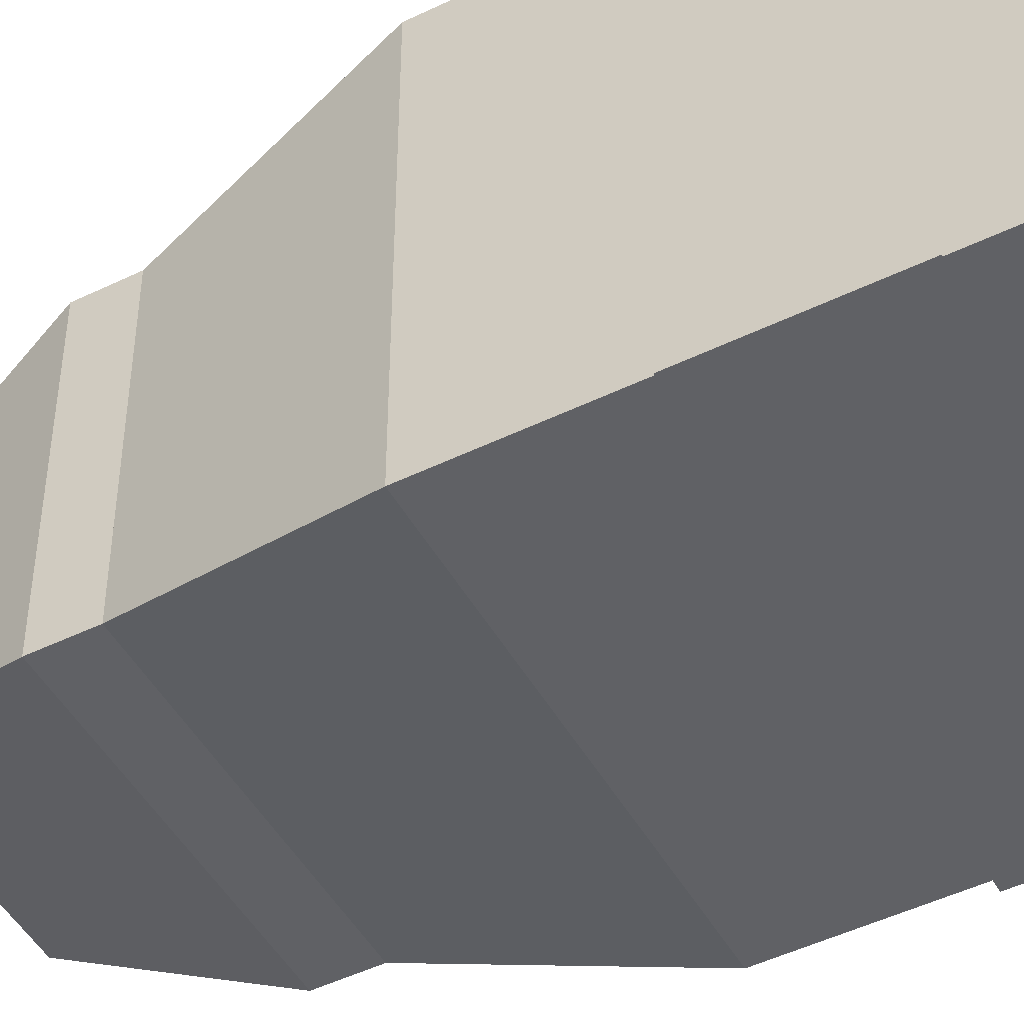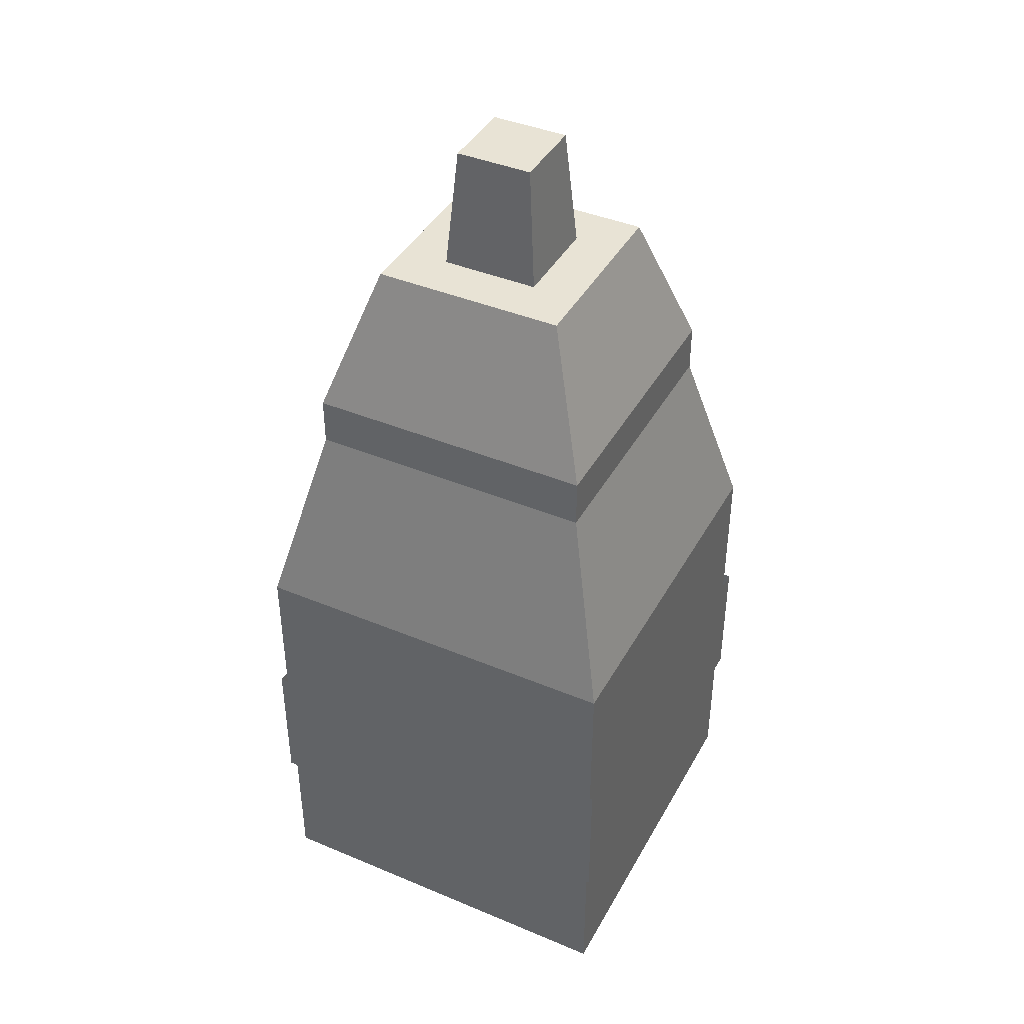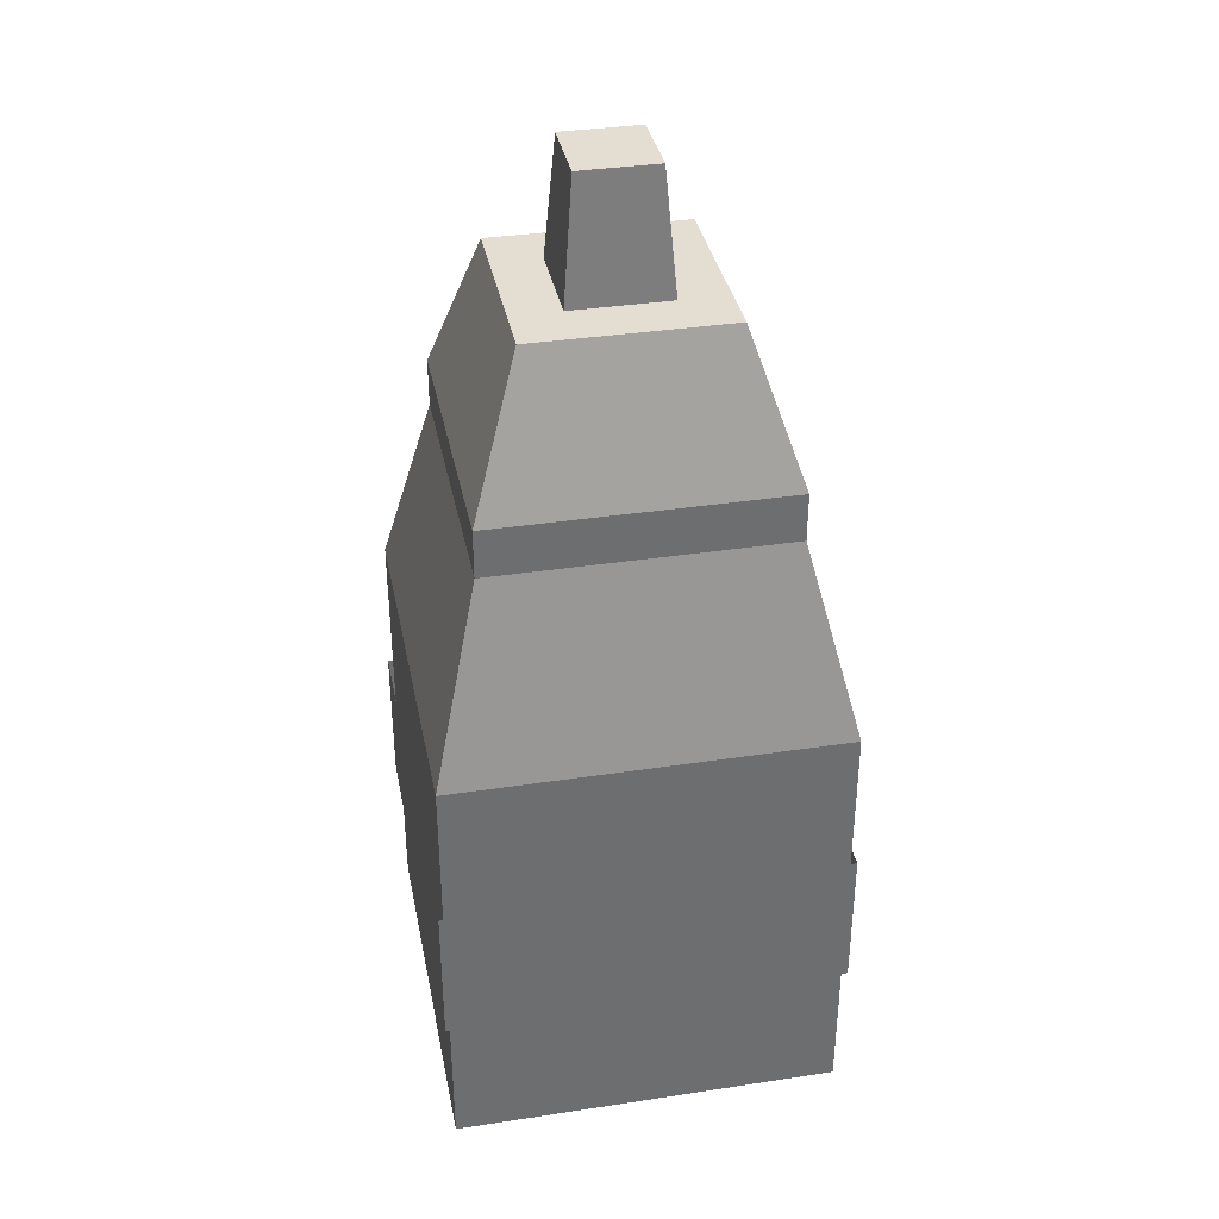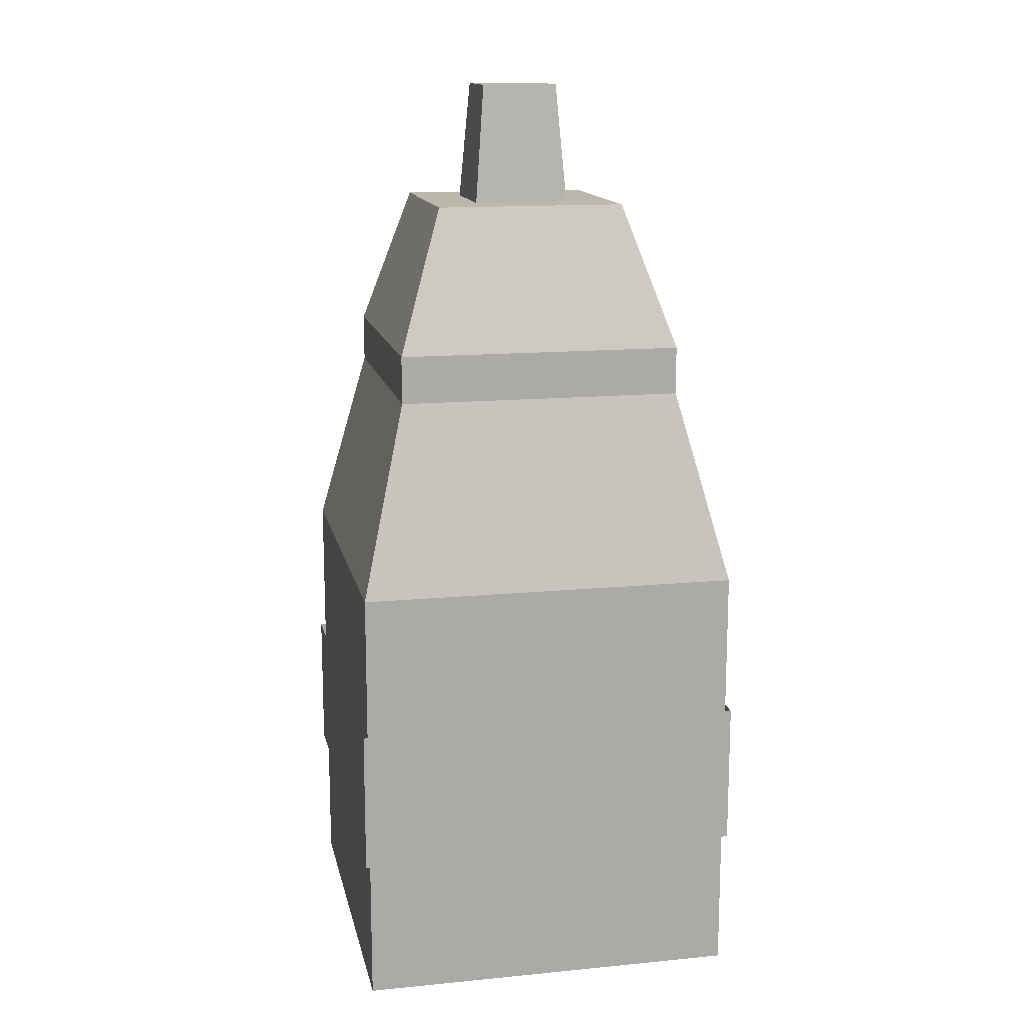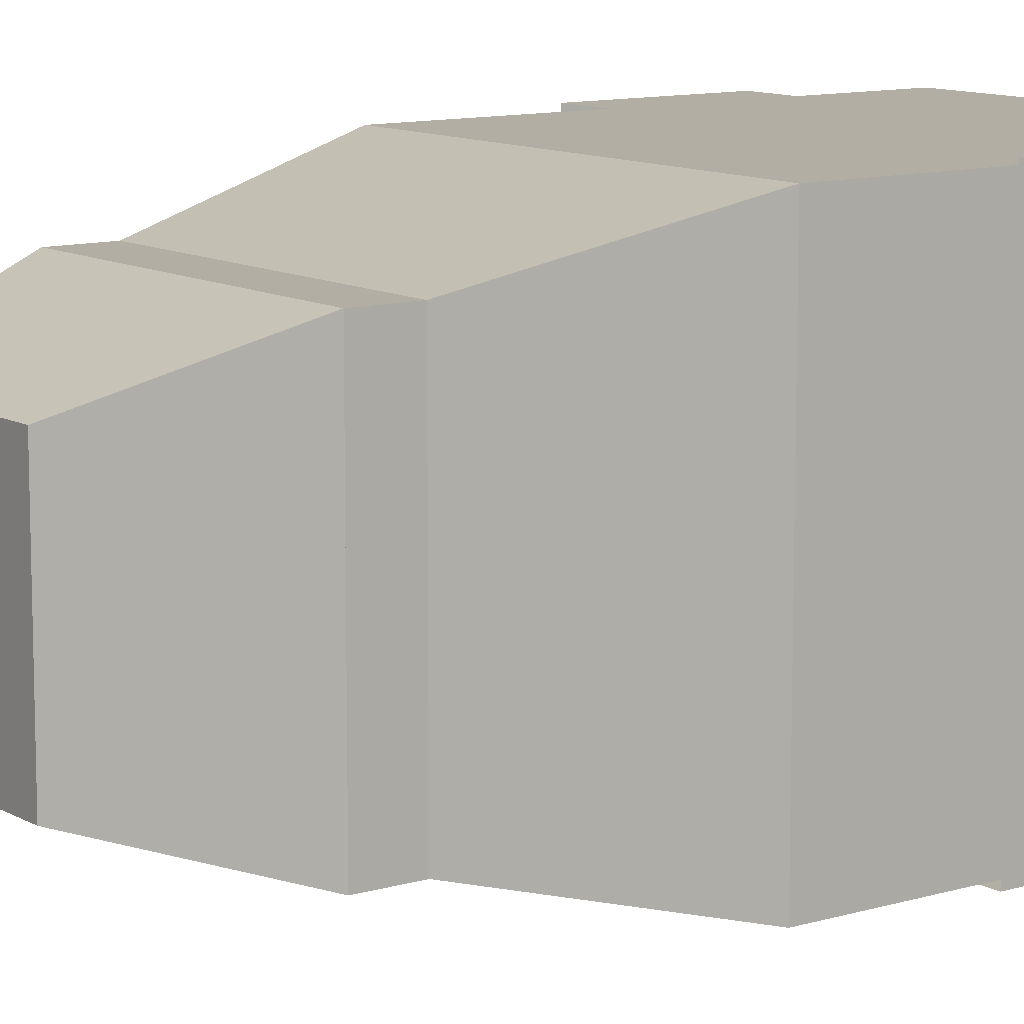
<metadata>
{"format":"obj","ext":"obj","renderer":"f3d","projection":"perspective","resolution":1024,"background":"white","views":[{"elev":-48.5,"azim":-61.6,"up":"+Z"},{"elev":41.3,"azim":-153.1,"up":"+Y"},{"elev":36.2,"azim":78.8,"up":"+Y"},{"elev":14.3,"azim":78.1,"up":"+Y"},{"elev":11.0,"azim":-126.2,"up":"+Z"}]}
</metadata>
<code>
o casing
v 0.25 0.5625 0.25
v 0.25 0.5625 -0.25
v 0.25 0 0.25
v 0.25 0 -0.25
v -0.25 0.5625 0.25
v -0.25 0.5625 -0.25
v -0.25 0 0.25
v -0.25 0 -0.25
v 0.1875 0.8125 0.1875
v 0.1875 0.8125 -0.1875
v -0.1875 0.8125 0.1875
v -0.1875 0.8125 -0.1875
v 0.125 0.8125 -0.125
v -0.125 0.8125 -0.125
v 0.125 0.8125 0.125
v -0.125 0.8125 0.125
v 0.1875 0.5625 -0.1875
v -0.1875 0.5625 -0.1875
v 0.1875 0.5625 0.1875
v -0.1875 0.5625 0.1875
v 0.1875 0.1875 0.1875
v 0.1875 0.1875 -0.1875
v -0.1875 0.1875 0.1875
v -0.1875 0.1875 -0.1875
f 4 2 1 3
f 7 5 6 8
f 4 3 7 8
f 3 1 5 7
f 8 6 2 4
f 2 10 9 1
f 5 11 12 6
f 1 9 11 5
f 6 12 10 2
f 13 15 9 10
f 14 13 10 12
f 16 14 12 11
f 15 16 11 9
f 17 19 15 13
f 20 18 14 16
f 19 20 16 15
f 18 17 13 14
f 19 17 22 21
f 18 20 23 24
f 23 21 22 24
f 20 19 21 23
f 17 18 24 22
o casing_simple
v 0.1875 0.8125 0.1875
v 0.1875 0.8125 -0.1875
v 0.25 0.5625 0.25
v 0.25 0.5625 -0.25
v -0.1875 0.8125 0.1875
v -0.1875 0.8125 -0.1875
v -0.25 0.5625 0.25
v -0.25 0.5625 -0.25
v 0.25 0 0.25
v 0.25 0 -0.25
v -0.25 0 0.25
v -0.25 0 -0.25
f 28 26 25 27
f 31 29 30 32
f 25 26 30 29
f 27 25 29 31
f 32 30 26 28
f 34 28 27 33
f 35 31 32 36
f 34 33 35 36
f 33 27 31 35
f 36 32 28 34
o casing_filling
v 0.1875 0.1875 0.1875
v 0.1875 0.1875 -0.1875
v -0.1875 0.1875 0.1875
v -0.1875 0.1875 -0.1875
f 37 38 40 39
o paint
v 0.2562 0.375 0.2562
v 0.2562 0.375 -0.2562
v 0.2562 0.1875 0.2562
v 0.2562 0.1875 -0.2562
v -0.2562 0.375 0.2562
v -0.2562 0.375 -0.2562
v -0.2562 0.1875 0.2562
v -0.2562 0.1875 -0.2562
f 44 42 41 43
f 47 45 46 48
f 43 41 45 47
f 48 46 42 44
o core_shaped
v 0.1875 0.625 0.1875
v 0.1875 0.625 -0.1875
v 0.1875 0.1875 0.1875
v 0.1875 0.1875 -0.1875
v -0.1875 0.625 0.1875
v -0.1875 0.625 -0.1875
v -0.1875 0.1875 0.1875
v -0.1875 0.1875 -0.1875
v 0.125 1.062 0.125
v 0.125 1.062 -0.125
v -0.125 1.062 0.125
v -0.125 1.062 -0.125
v 0.0625 1.062 -0.0625
v -0.0625 1.062 -0.0625
v 0.0625 1.062 0.0625
v -0.0625 1.062 0.0625
v 0.0625 1 -0.0625
v -0.0625 1 -0.0625
v 0.0625 1 0.0625
v -0.0625 1 0.0625
f 52 50 49 51
f 55 53 54 56
f 52 51 55 56
f 51 49 53 55
f 56 54 50 52
f 50 58 57 49
f 53 59 60 54
f 67 65 66 68
f 49 57 59 53
f 54 60 58 50
f 61 63 57 58
f 62 61 58 60
f 64 62 60 59
f 63 64 59 57
f 65 67 63 61
f 66 65 61 62
f 68 66 62 64
f 67 68 64 63
o core_shaped_sabot
v 0.0625 0.3125 0.0625
v 0.0625 0.3125 -0.0625
v 0.0625 0.0625 0.0625
v 0.0625 0.0625 -0.0625
v -0.0625 0.3125 0.0625
v -0.0625 0.3125 -0.0625
v -0.0625 0.0625 0.0625
v -0.0625 0.0625 -0.0625
v 0.1437 0.875 0.1437
v 0.1437 0.875 -0.1438
v 0.1875 0.75 0.1875
v 0.1875 0.75 -0.1875
v -0.1437 0.875 0.1437
v -0.1437 0.875 -0.1438
v -0.1875 0.75 0.1875
v -0.1875 0.75 -0.1875
v -0.04792 0.875 -0.1438
v 0.04792 0.875 -0.1438
v -0.04792 0.8437 0.04792
v -0.1437 0.875 0.04792
v -0.04792 0.8437 -0.04792
v -0.1437 0.875 -0.04792
v 0.1437 0.875 0.04792
v 0.1437 0.875 -0.04792
v 0.04792 0.8437 0.04792
v 0.04792 0.8437 -0.04792
v 0.05 1.219 0.05
v 0.05 1.219 -0.05
v 0.08125 0.8437 0.08125
v 0.08125 0.8437 -0.08125
v -0.05 1.219 0.05
v -0.05 1.219 -0.05
v -0.08125 0.8437 0.08125
v -0.08125 0.8437 -0.08125
v 0.1875 0.3125 0.1875
v 0.1875 0.3125 -0.1875
v -0.1875 0.3125 0.1875
v -0.1875 0.3125 -0.1875
v -0.04792 0.875 0.1437
v 0.04792 0.875 0.1437
f 72 70 69 71
f 75 73 74 76
f 72 71 75 76
f 71 69 73 75
f 76 74 70 72
f 86 94 92 78
f 82 90 89 85
f 85 89 94 86
f 83 79 77 81
f 87 89 90 88
f 84 83 81 82
f 79 80 78 77
f 91 92 94 93
f 108 93 87 107
f 96 95 97 98
f 101 99 100 102
f 99 95 96 100
f 97 95 99 101
f 100 96 98 102
f 104 80 79 103
f 105 83 84 106
f 104 103 105 106
f 103 79 83 105
f 106 84 80 104
f 82 78 80 84
f 107 87 88 81
f 77 91 93 108
o core_shaped_sabot_fin1
v -0.1875 0.2812 5.551e-17
v -0.0625 0.2812 0
v -0.1875 0.0625 5.551e-17
v -0.0625 0.0625 0
f 112 110 109 111
f 111 109 110 112
o core_shaped_sabot_fin2
v 0.1875 0.2812 5.551e-17
v 0.0625 0.2812 0
v 0.1875 0.0625 5.551e-17
v 0.0625 0.0625 0
f 116 114 113 115
f 115 113 114 116
o core_shaped_sabot_fin3
v 2.776e-17 0.2812 0.1875
v 2.776e-17 0.2812 0.0625
v 2.776e-17 0.0625 0.1875
v 2.776e-17 0.0625 0.0625
f 120 118 117 119
f 119 117 118 120
o core_shaped_sabot_fin4
v -1.561e-16 0.2812 -0.1875
v 4.689e-17 0.2812 -0.0625
v -1.829e-16 0.0625 -0.1875
v 2.01e-17 0.0625 -0.0625
f 124 122 121 123
f 123 121 122 124
o core_piercing
v 0.1875 0.625 0.1875
v 0.1875 0.625 -0.1875
v 0.1875 0.1875 0.1875
v 0.1875 0.1875 -0.1875
v -0.1875 0.625 0.1875
v -0.1875 0.625 -0.1875
v -0.1875 0.1875 0.1875
v -0.1875 0.1875 -0.1875
v 0.03125 1.062 0.03125
v 0.03125 1.062 -0.03125
v -0.03125 1.062 0.03125
v -0.03125 1.062 -0.03125
v -0.1562 0.8438 -0.1562
v 0.1562 0.8438 -0.1562
v 0.1562 0.8438 0.1562
v -0.1562 0.8438 0.1562
f 128 126 125 127
f 131 129 130 132
f 128 127 131 132
f 127 125 129 131
f 132 130 126 128
f 133 139 138 134
f 136 137 140 135
f 133 134 136 135
f 135 140 139 133
f 134 138 137 136
f 130 137 138 126
f 126 138 139 125
f 125 139 140 129
f 129 140 137 130
o core_piercing_sabot_dart
v -0.00625 1.188 0.00625
v 0.00625 1.188 0.00625
v 0.0625 1 0.0625
v -0.00625 1.188 -0.00625
v 0.00625 1.188 -0.00625
v 0.0625 1 -0.0625
v -0.0625 0.375 0.0625
v 0.0625 0.375 0.0625
v -0.0625 0.375 -0.0625
v 0.0625 0.375 -0.0625
v -0.002695 0.5972 0.05005
v 0.002247 0.65 -0.06313
v 0.001914 0.3706 -0.05551
v 0.006855 0.4234 -0.1687
v -0.05061 0.5972 1.11e-16
v 0.06268 0.65 1.11e-16
v 0.05505 0.3706 1.11e-16
v 0.1683 0.4234 1.11e-16
v -0.0031 0.5972 -0.05015
v -0.0031 0.65 0.06314
v -0.0031 0.3706 0.0555
v -0.0031 0.4234 0.1688
v 0.04948 0.5972 -0.004775
v -0.0637 0.65 0.0001664
v -0.05607 0.3706 -0.0001664
v -0.1693 0.4234 0.004775
v -0.0625 1 0.0625
v -0.0625 1 -0.0625
f 144 141 142 145
f 148 147 149 150
f 150 146 143 148
f 154 152 151 153
f 153 151 152 154
f 158 156 155 157
f 157 155 156 158
f 162 160 159 161
f 161 159 160 162
f 166 164 163 165
f 165 163 164 166
f 142 141 167 143
f 167 141 144 168
f 145 142 143 146
f 148 143 167 147
f 149 168 146 150
f 147 167 168 149
f 168 144 145 146
o core_piercing_sabot_part1
v -0.1875 0.375 0.1875
v 0.1875 0.375 0.1875
v -0.1875 0.1875 0.1875
v 0.1875 0.1875 0.1875
v -0.1875 0.375 -0.1875
v 0.1875 0.375 -0.1875
v -0.1875 0.1875 -0.1875
v 0.1875 0.1875 -0.1875
f 172 170 169 171
f 175 173 174 176
f 169 170 174 173
f 172 171 175 176
f 171 169 173 175
f 176 174 170 172
o core_piercing_sabot_part2
v 0.1875 0.8125 0.0625
v -0.1875 0.8125 0.0625
v 0.1875 0.375 0.0625
v -0.1875 0.375 0.0625
v 0.1875 0.8125 0.1875
v -0.1875 0.8125 0.1875
v 0.1875 0.375 0.1875
v -0.1875 0.375 0.1875
v -0.1125 0.9375 0.1042
v 0.1125 0.9375 0.1042
v -0.1125 0.9375 0.0625
v 0.1125 0.9375 0.0625
f 180 178 177 179
f 183 181 182 184
f 180 179 183 184
f 179 177 181 183
f 184 182 178 180
f 186 185 182 181
f 178 187 188 177
f 187 185 186 188
f 188 186 181 177
f 182 185 187 178
o core_piercing_sabot_part3
v 0.0625 0.8125 0.0625
v 0.1875 0.8125 0.0625
v 0.0625 0.375 0.0625
v 0.1875 0.375 0.0625
v 0.0625 0.8125 -0.0625
v 0.1875 0.8125 -0.0625
v 0.0625 0.375 -0.0625
v 0.1875 0.375 -0.0625
v 0.0625 0.9375 0.0625
v 0.112 0.9375 0.0625
v 0.0625 0.9375 -0.0625
v 0.112 0.9375 -0.0625
f 192 190 189 191
f 195 193 194 196
f 192 191 195 196
f 191 189 193 195
f 196 194 190 192
f 198 197 189 190
f 193 199 200 194
f 199 197 198 200
f 189 197 199 193
f 200 198 190 194
o core_piercing_sabot_part4
v -0.1875 0.8125 -0.0625
v 0.1875 0.8125 -0.0625
v -0.1875 0.375 -0.0625
v 0.1875 0.375 -0.0625
v -0.1875 0.8125 -0.1875
v 0.1875 0.8125 -0.1875
v -0.1875 0.375 -0.1875
v 0.1875 0.375 -0.1875
v 0.1125 0.9375 -0.1042
v -0.1125 0.9375 -0.1042
v 0.1125 0.9375 -0.0625
v -0.1125 0.9375 -0.0625
f 204 202 201 203
f 207 205 206 208
f 204 203 207 208
f 203 201 205 207
f 208 206 202 204
f 210 209 206 205
f 202 211 212 201
f 211 209 210 212
f 212 210 205 201
f 206 209 211 202
o core_piercing_sabot_part5
v -0.0625 0.8125 -0.0625
v -0.1875 0.8125 -0.0625
v -0.0625 0.375 -0.0625
v -0.1875 0.375 -0.0625
v -0.0625 0.8125 0.0625
v -0.1875 0.8125 0.0625
v -0.0625 0.375 0.0625
v -0.1875 0.375 0.0625
v -0.0625 0.9375 -0.0625
v -0.112 0.9375 -0.0625
v -0.0625 0.9375 0.0625
v -0.112 0.9375 0.0625
f 216 214 213 215
f 219 217 218 220
f 216 215 219 220
f 215 213 217 219
f 220 218 214 216
f 222 221 213 214
f 217 223 224 218
f 223 221 222 224
f 213 221 223 217
f 224 222 214 218
o core_piercing_sabot_simple
v 0.00625 1.188 0.00625
v -0.00625 1.188 0.00625
v 0.0625 1 0.0625
v -0.0625 1 0.0625
v 0.00625 1.188 -0.00625
v -0.00625 1.188 -0.00625
v -0.0625 1 -0.0625
v 0.0625 1 -0.0625
v -0.0625 0.9375 -0.0625
v 0.0625 0.9375 -0.0625
v 0.0625 0.9375 0.0625
v -0.0625 0.9375 0.0625
v 0.1875 0.625 0.1875
v 0.1875 0.625 -0.1875
v 0.1875 0.1875 0.1875
v 0.1875 0.1875 -0.1875
v -0.1875 0.625 0.1875
v -0.1875 0.625 -0.1875
v -0.1875 0.1875 0.1875
v -0.1875 0.1875 -0.1875
v 0.1094 0.9375 0.1094
v 0.1094 0.9375 -0.1094
v -0.1094 0.9375 0.1094
v -0.1094 0.9375 -0.1094
f 226 225 229 230
f 233 231 232 234
f 229 225 227 232
f 227 225 226 228
f 230 229 232 231
f 234 232 227 235
f 236 228 231 233
f 235 227 228 236
f 228 226 230 231
f 240 238 237 239
f 243 241 242 244
f 240 239 243 244
f 239 237 241 243
f 244 242 238 240
f 238 246 245 237
f 241 247 248 242
f 245 246 248 247
f 237 245 247 241
f 242 248 246 238
o core_canister
v 0.1875 0.625 0.1875
v 0.1875 0.625 -0.1875
v 0.1875 0.1875 0.1875
v 0.1875 0.1875 -0.1875
v -0.1875 0.625 0.1875
v -0.1875 0.625 -0.1875
v -0.1875 0.1875 0.1875
v -0.1875 0.1875 -0.1875
v 0.125 1.062 0.125
v 0.125 1.062 -0.125
v -0.125 1.062 0.125
v -0.125 1.062 -0.125
f 252 250 249 251
f 255 253 254 256
f 252 251 255 256
f 251 249 253 255
f 256 254 250 252
f 250 258 257 249
f 253 259 260 254
f 257 258 260 259
f 249 257 259 253
f 254 260 258 250
o core_cluster
v 0.125 1.062 0.125
v 0.125 1.062 -0.125
v 0.1875 0.875 0.1875
v 0.1875 0.875 -0.1875
v -0.125 1.062 0.125
v -0.125 1.062 -0.125
v -0.1875 0.875 0.1875
v -0.1875 0.875 -0.1875
v 0.1875 0.3125 0.1875
v -0.1875 0.3125 0.1875
v 0.1875 0.3125 -0.1875
v -0.1875 0.3125 -0.1875
v 0.1875 0.1875 0.1875
v 0.1875 0.1875 -0.1875
v -0.1875 0.1875 0.1875
v -0.1875 0.1875 -0.1875
v 0.0625 0.875 0.0625
v 0.0625 0.875 -0.0625
v 0.0625 0.3125 0.0625
v 0.0625 0.3125 -0.0625
v -0.0625 0.875 0.0625
v -0.0625 0.875 -0.0625
v -0.0625 0.3125 0.0625
v -0.0625 0.3125 -0.0625
f 264 262 261 263
f 267 265 266 268
f 261 262 266 265
f 263 261 265 267
f 268 266 262 264
f 270 269 271 272
f 274 271 269 273
f 275 270 272 276
f 273 269 270 275
f 276 272 271 274
f 280 278 277 279
f 283 281 282 284
f 279 277 281 283
f 284 282 278 280
f 274 273 275 276
f 264 263 267 268
o core_cluster_bomblet1
v 0 0.875 0.1875
v 0 0.875 0
v 0 0.3125 0.1875
v 0 0.3125 0
v -0.1875 0.875 0.1875
v -0.1875 0.875 0
v -0.1875 0.3125 0.1875
v -0.1875 0.3125 0
f 288 286 285 287
f 291 289 290 292
f 287 285 289 291
f 292 290 286 288
f 287 291 292 288
f 286 290 289 285
o core_cluster_bomblet2
v 0 0.875 0
v 0 0.875 -0.1875
v 0 0.3125 0
v 0 0.3125 -0.1875
v -0.1875 0.875 0
v -0.1875 0.875 -0.1875
v -0.1875 0.3125 0
v -0.1875 0.3125 -0.1875
f 296 294 293 295
f 299 297 298 300
f 293 294 298 297
f 296 295 299 300
f 295 293 297 299
f 300 298 294 296
o core_cluster_bomblet3
v 0.1875 0.875 0
v 0.1875 0.875 -0.1875
v 0.1875 0.3125 0
v 0.1875 0.3125 -0.1875
v 0 0.875 0
v 0 0.875 -0.1875
v 0 0.3125 0
v 0 0.3125 -0.1875
f 304 302 301 303
f 307 305 306 308
f 301 302 306 305
f 304 303 307 308
f 303 301 305 307
f 308 306 302 304
o core_cluster_bomblet2
v 0.1875 0.875 0.1875
v 0.1875 0.875 0
v 0.1875 0.3125 0.1875
v 0.1875 0.3125 0
v 0 0.875 0.1875
v 0 0.875 0
v 0 0.3125 0.1875
v 0 0.3125 0
f 312 310 309 311
f 315 313 314 316
f 309 310 314 313
f 312 311 315 316
f 311 309 313 315
f 316 314 310 312
o core_cluster_simple
v 0.1875 0.875 0.1875
v 0.1875 0.875 -0.1875
v 0.1875 0.1875 0.1875
v 0.1875 0.1875 -0.1875
v -0.1875 0.875 0.1875
v -0.1875 0.875 -0.1875
v -0.1875 0.1875 0.1875
v -0.1875 0.1875 -0.1875
v 0.125 1.062 0.125
v 0.125 1.062 -0.125
v -0.125 1.062 0.125
v -0.125 1.062 -0.125
f 320 318 317 319
f 323 321 322 324
f 320 319 323 324
f 319 317 321 323
f 324 322 318 320
f 318 326 325 317
f 321 327 328 322
f 325 326 328 327
f 317 325 327 321
f 322 328 326 318

</code>
